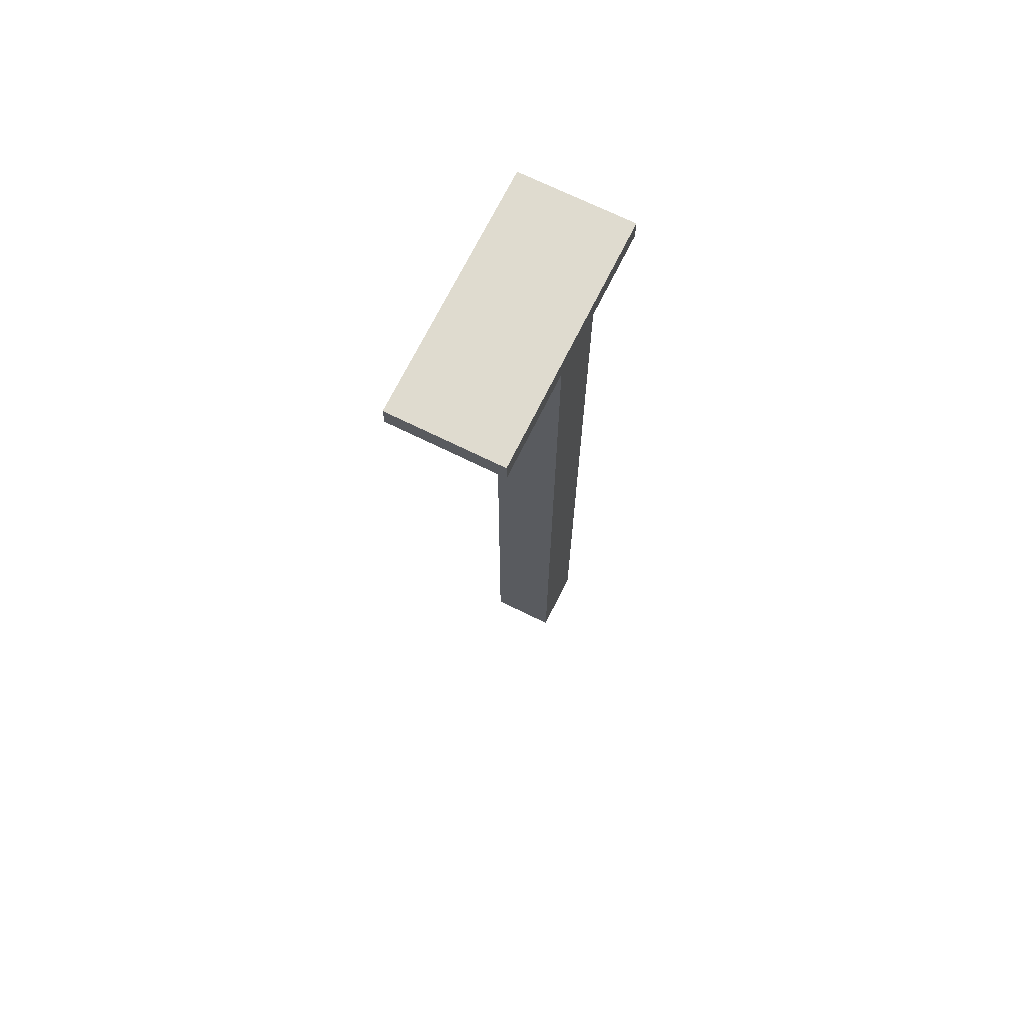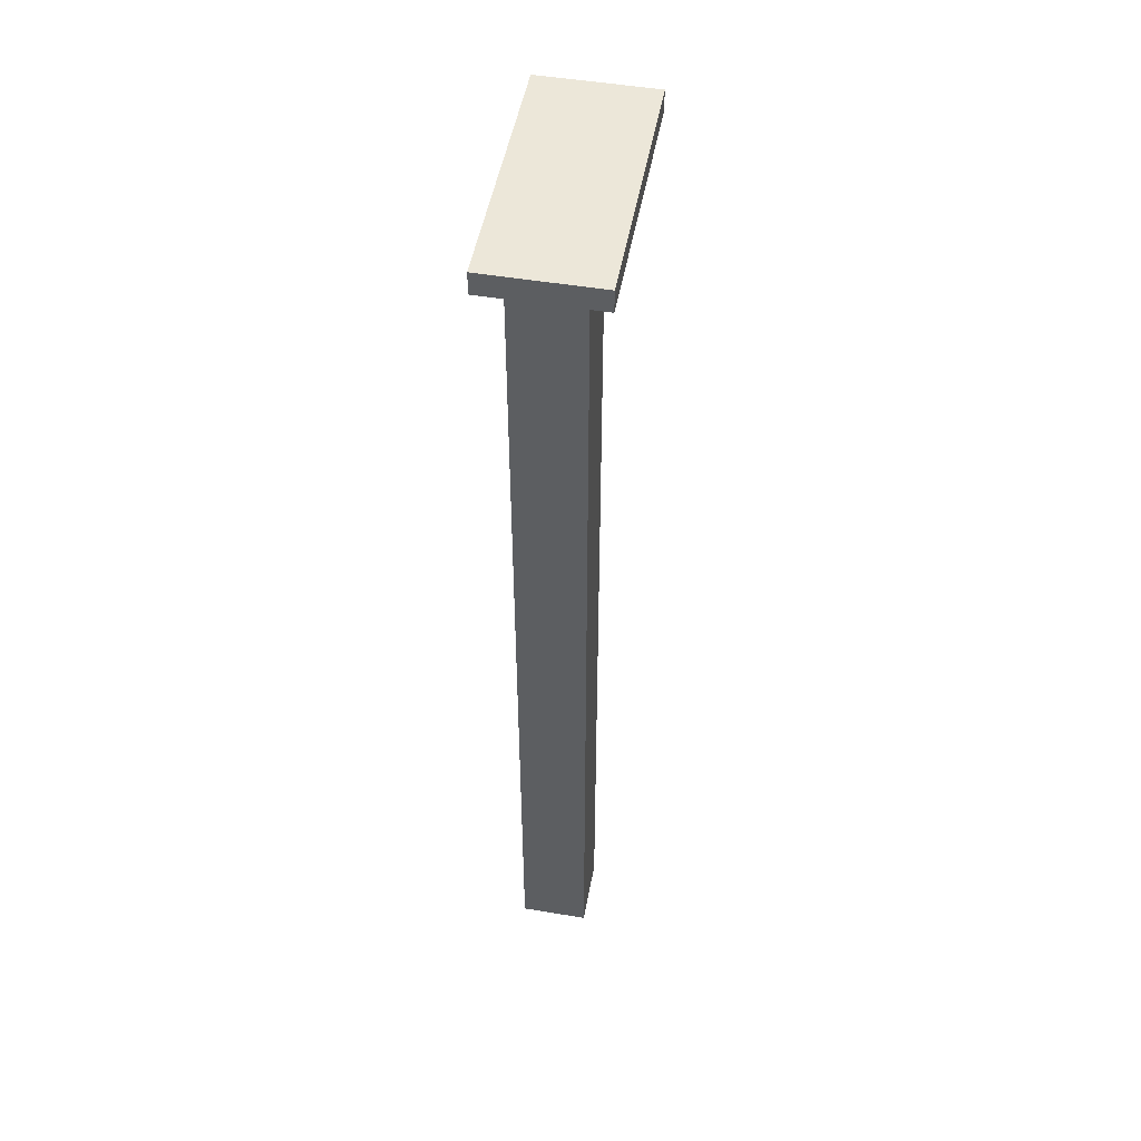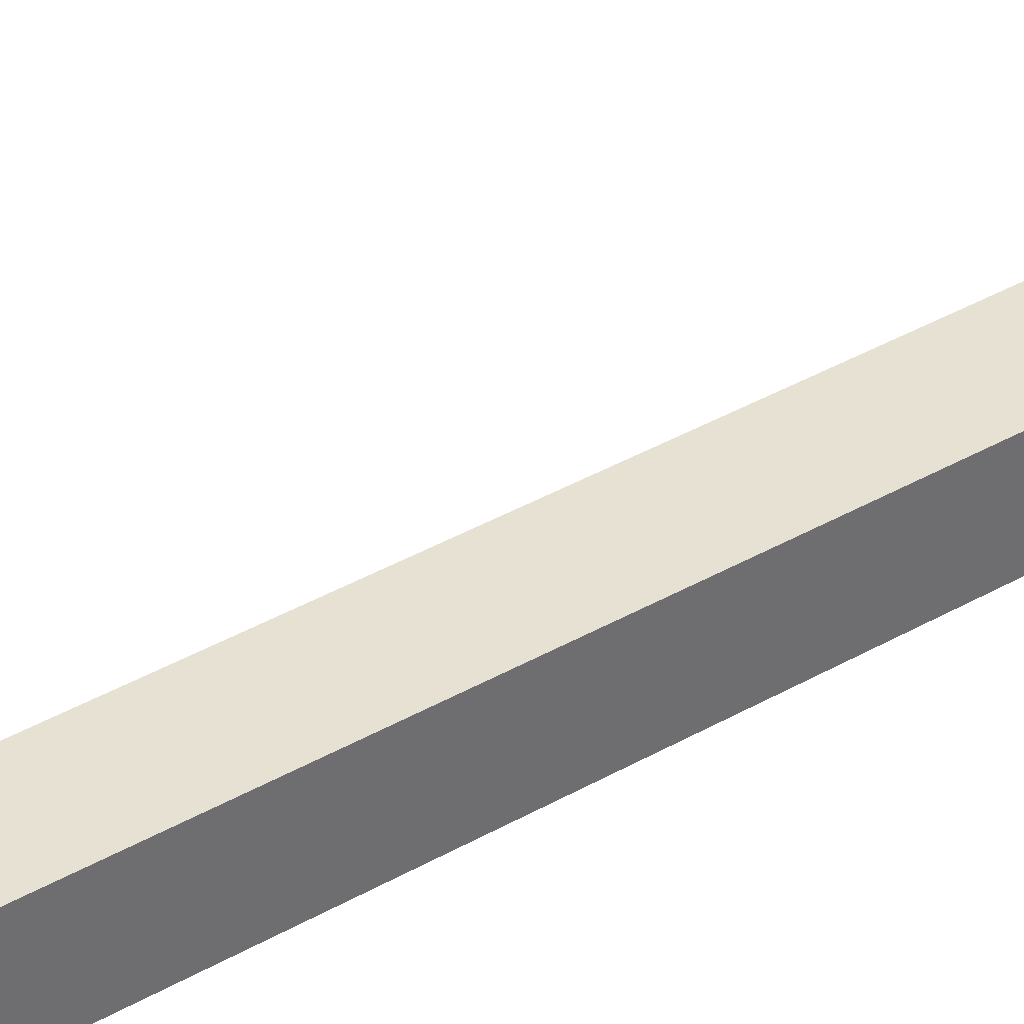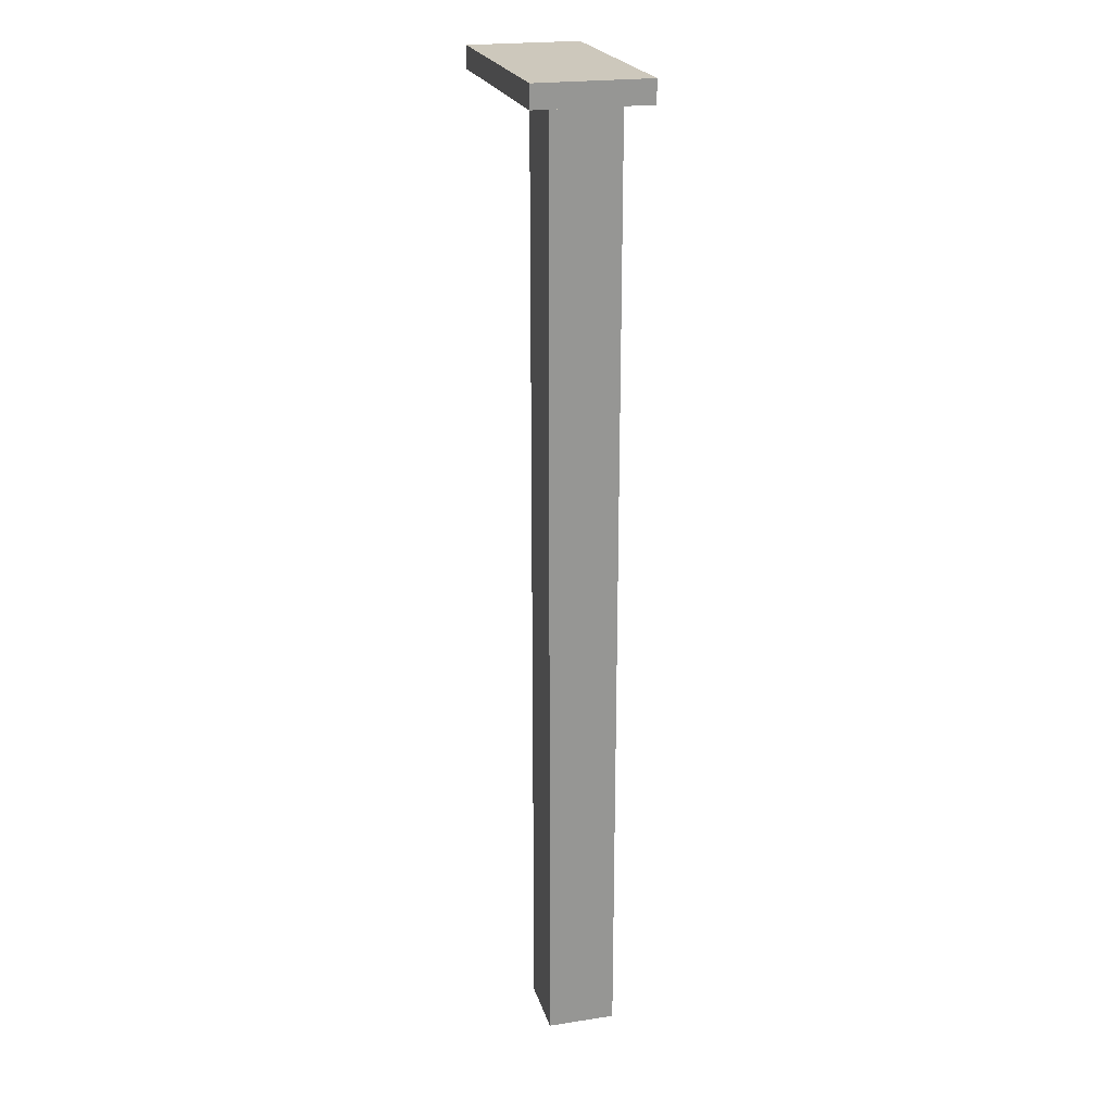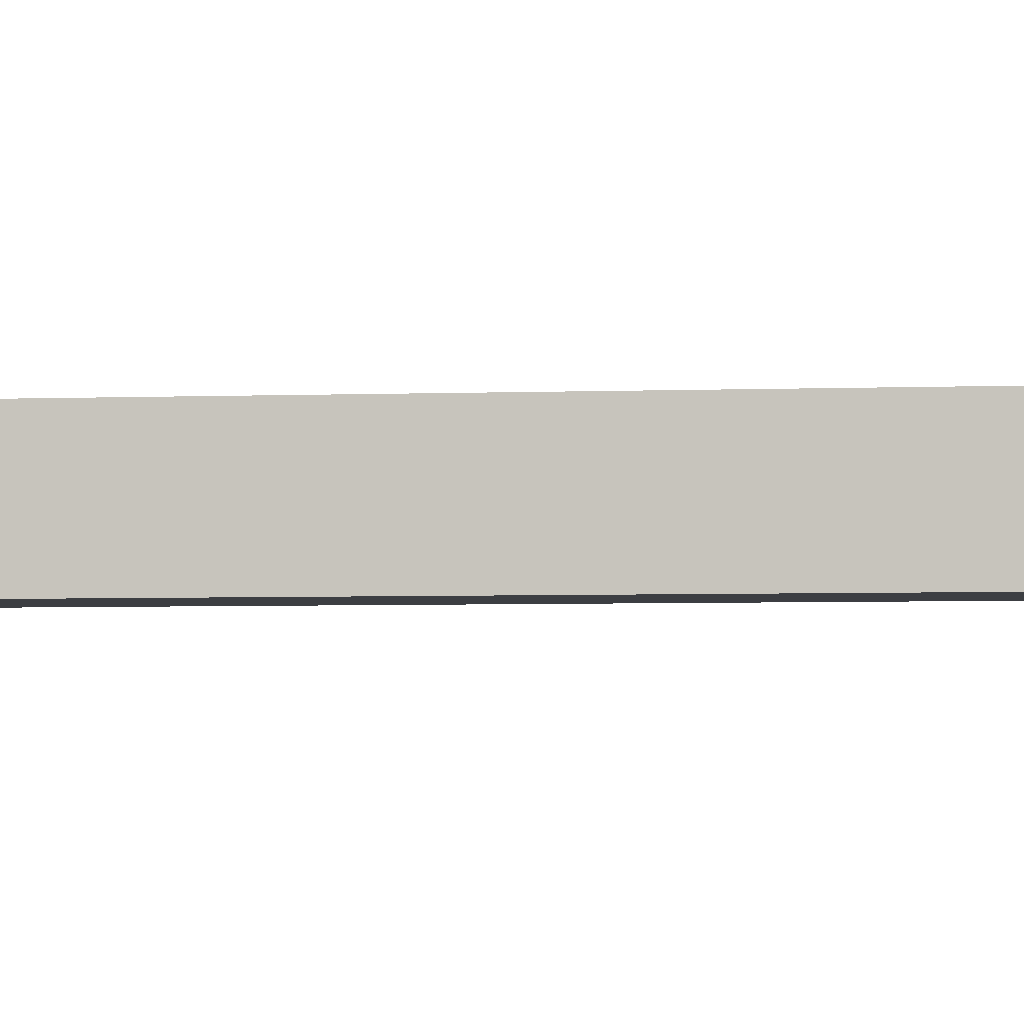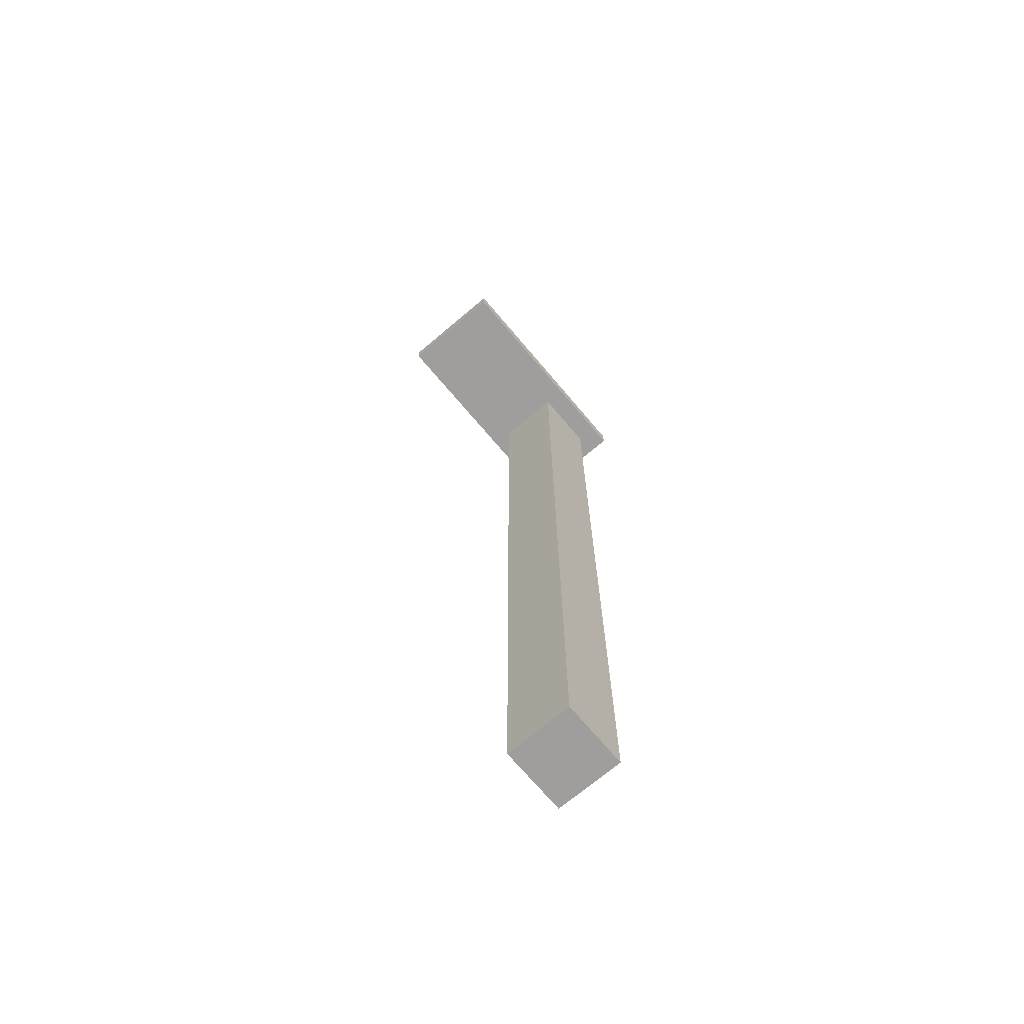
<metadata>
{"format":"obj","ext":"obj","renderer":"f3d","projection":"perspective","resolution":1024,"background":"white","views":[{"elev":70.3,"azim":116.3,"up":"+Y"},{"elev":50.2,"azim":-79.6,"up":"+Y"},{"elev":38.7,"azim":-125.7,"up":"+Z"},{"elev":22.2,"azim":-104.8,"up":"+Y"},{"elev":-3.4,"azim":-81.0,"up":"+Z"},{"elev":-71.0,"azim":130.2,"up":"+Y"}]}
</metadata>
<code>
v 0 42 -0
v 0 42 -5
v 0 43 -0
v 0 43 -5
v 1 0 -1
v 1 0 -4
v 1 42 -1
v 1 42 -4
v 4 0 -1
v 4 0 -4
v 4 42 -1
v 4 42 -4
v 11 42 -0
v 11 42 -5
v 11 43 -0
v 11 43 -5
v 0 42 -0
v 0 43 -0
v 11 42 -0
v 11 43 -0
v 1 0 -1
v 1 42 -1
v 4 0 -1
v 4 42 -1
v 1 0 -4
v 1 42 -4
v 4 0 -4
v 4 42 -4
v 0 42 -5
v 0 43 -5
v 11 42 -5
v 11 43 -5
v 1 0 -1
v 4 0 -1
v 1 0 -4
v 4 0 -4
v 0 42 -0
v 11 42 -0
v 1 42 -1
v 4 42 -1
v 1 42 -4
v 4 42 -4
v 0 42 -5
v 11 42 -5
v 0 43 -0
v 11 43 -0
v 0 43 -5
v 11 43 -5
f 3 2 1
f 4 2 3
f 7 6 5
f 8 6 7
f 9 10 11
f 11 10 12
f 13 14 15
f 15 14 16
f 19 18 17
f 20 18 19
f 23 22 21
f 24 22 23
f 25 26 27
f 27 26 28
f 29 30 31
f 31 30 32
f 35 34 33
f 36 34 35
f 39 38 37
f 40 38 39
f 41 39 37
f 42 38 40
f 43 41 37
f 43 42 41
f 44 38 42
f 44 42 43
f 45 46 47
f 47 46 48

</code>
